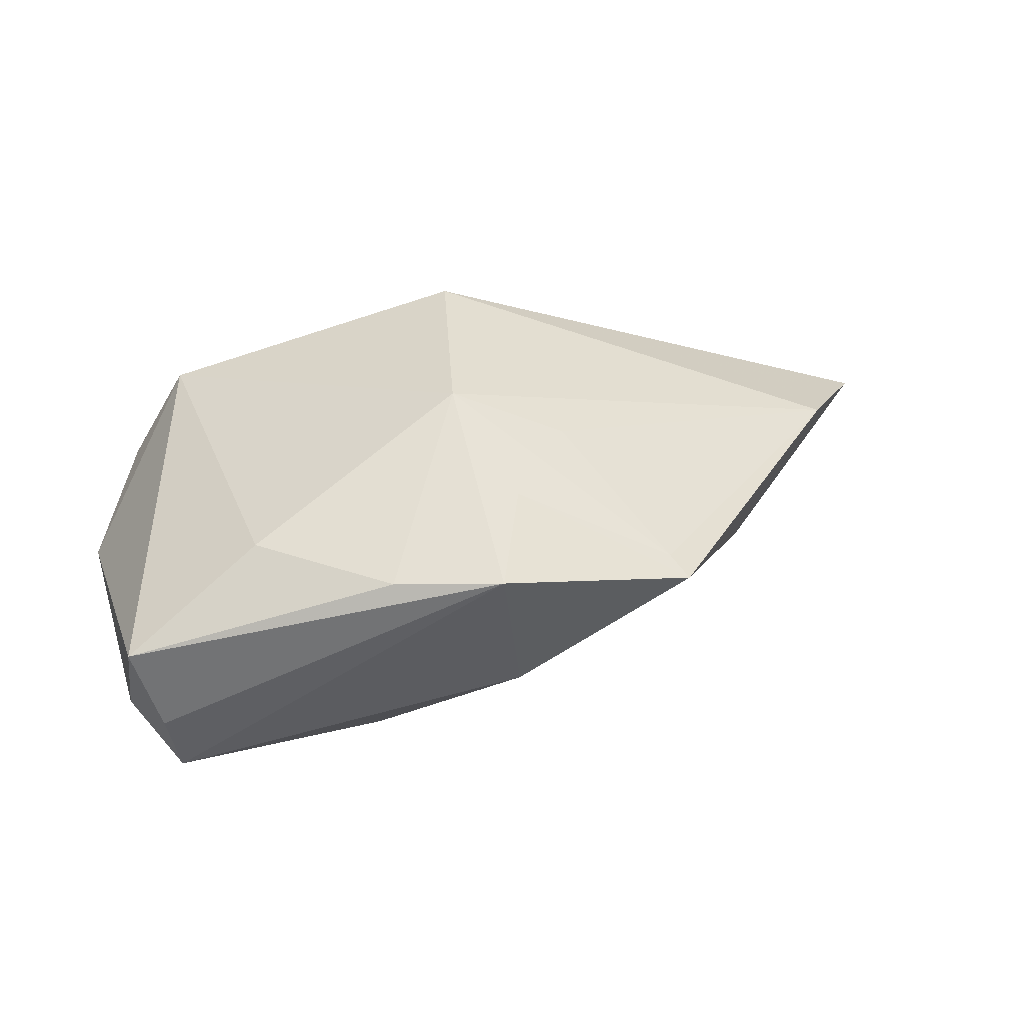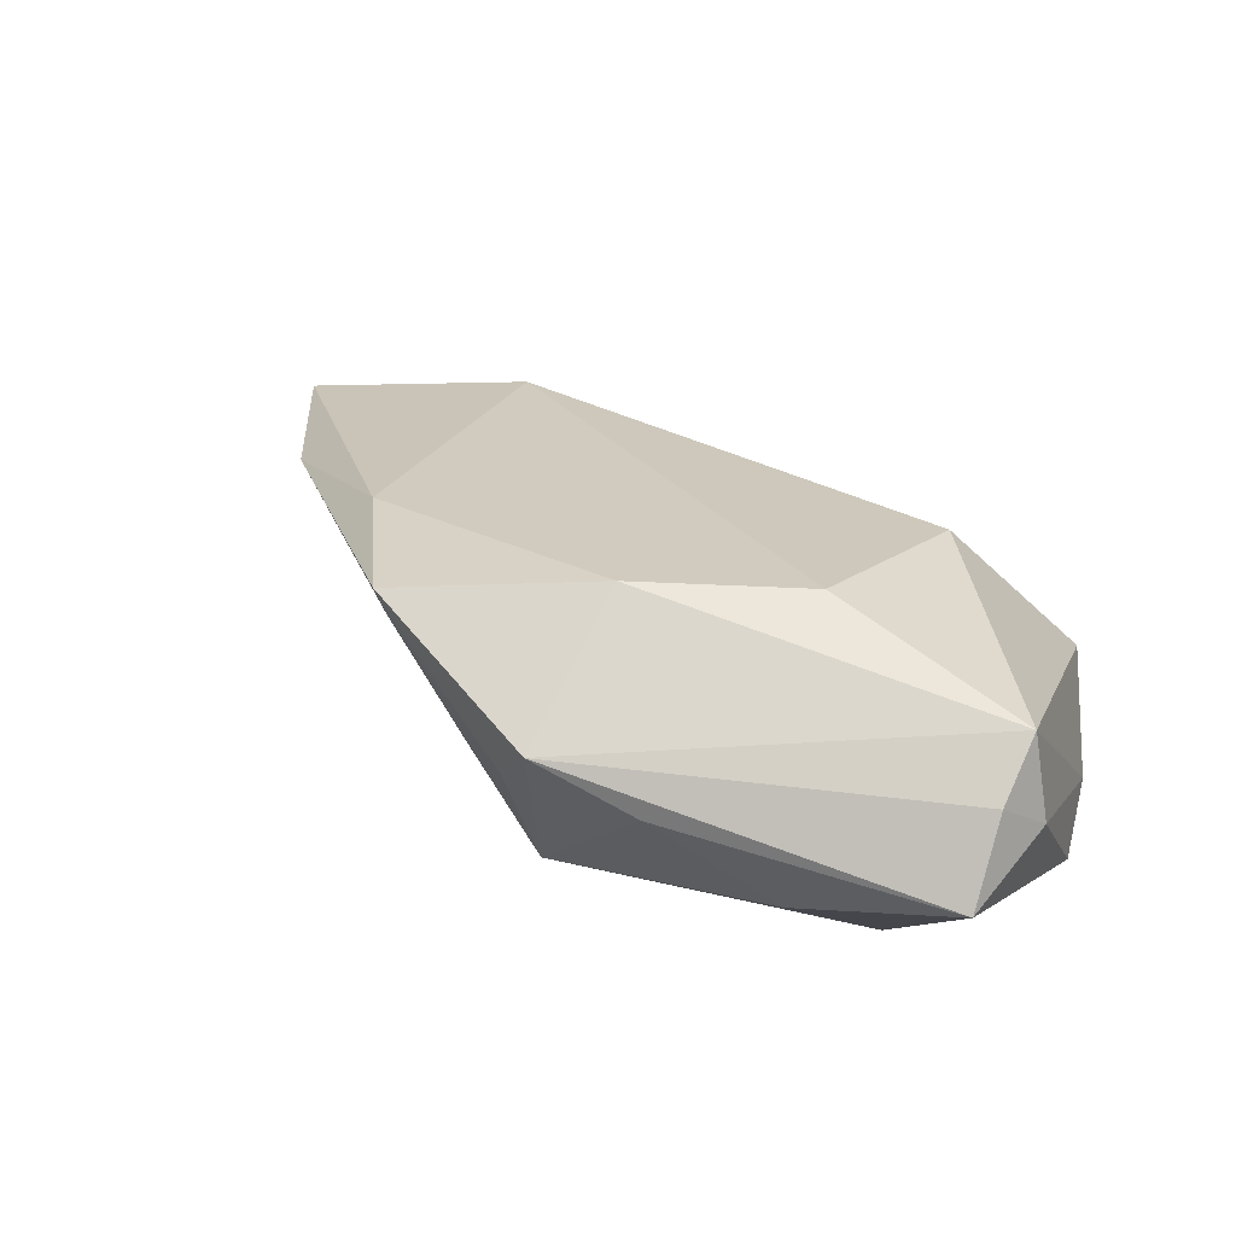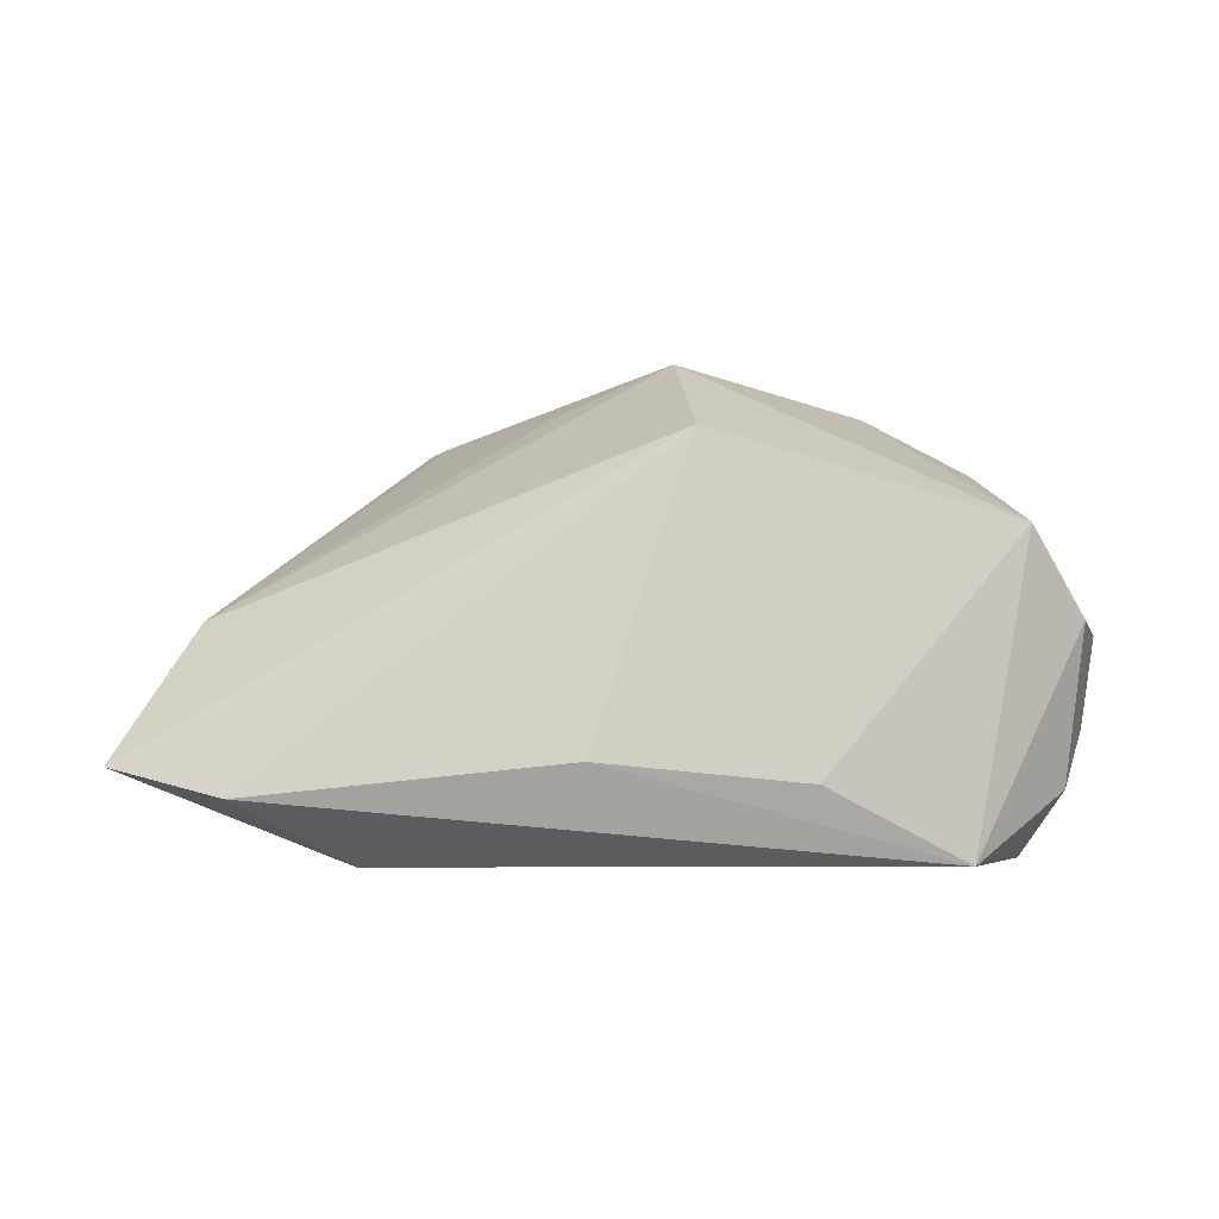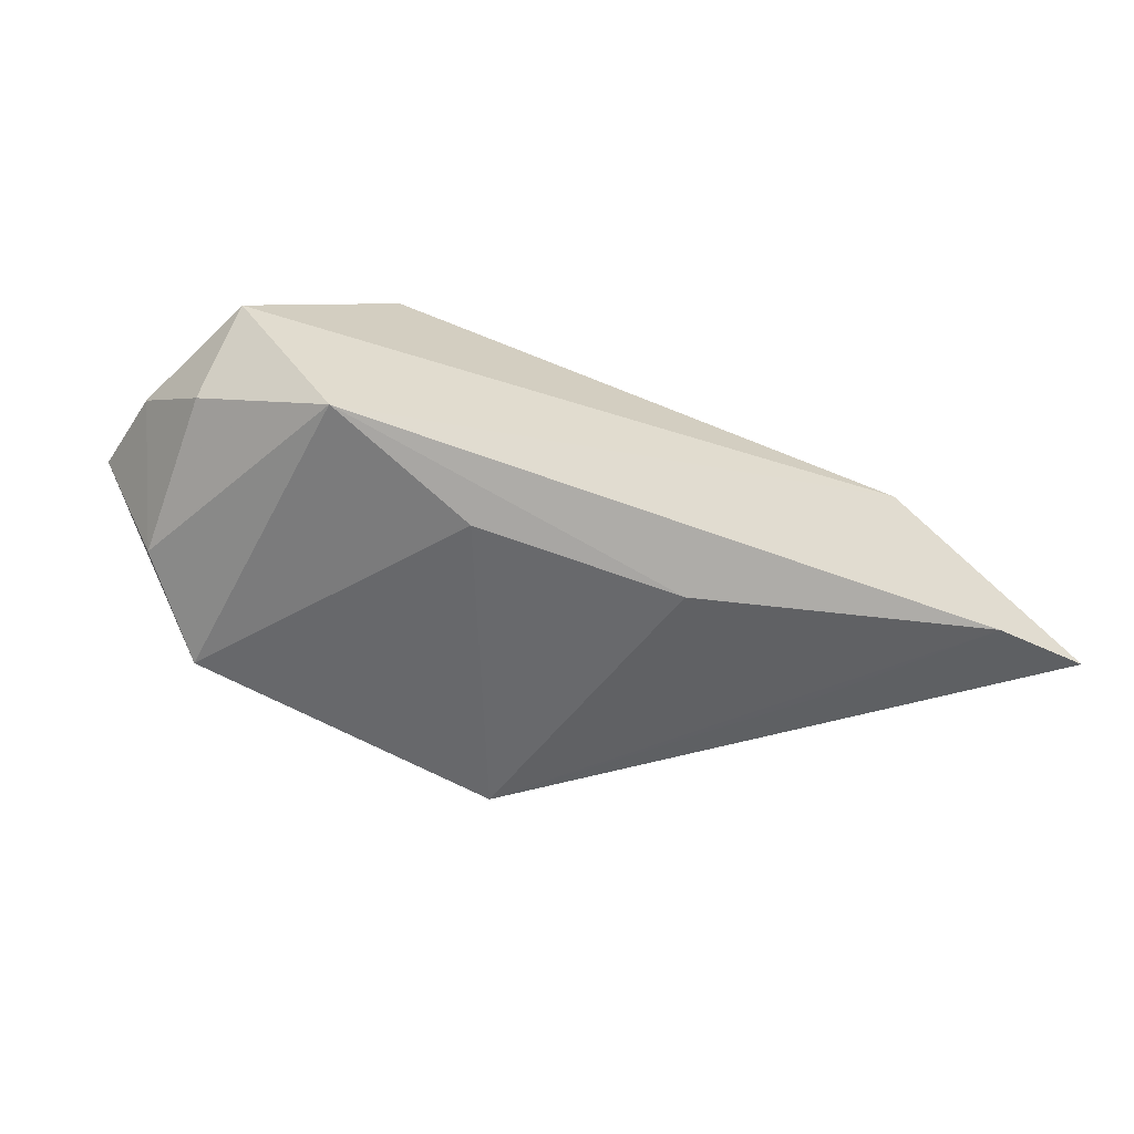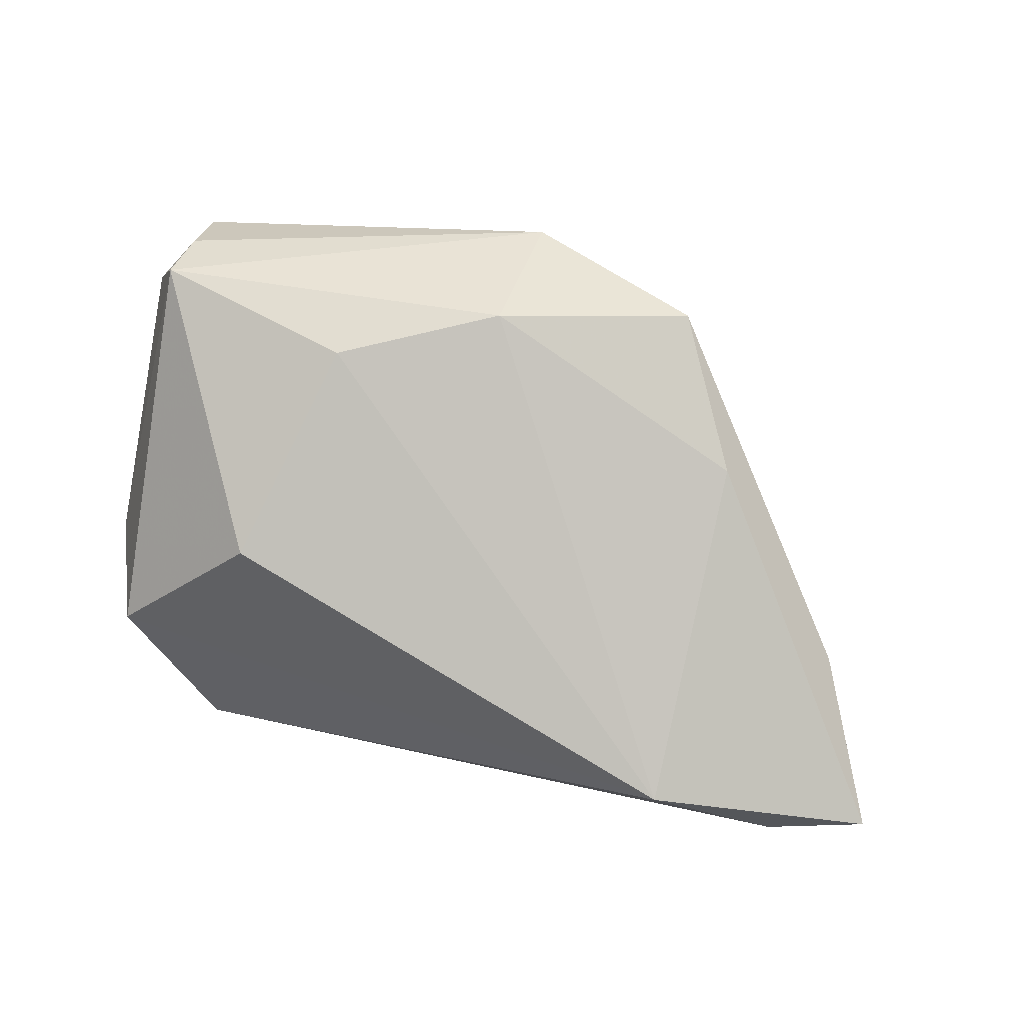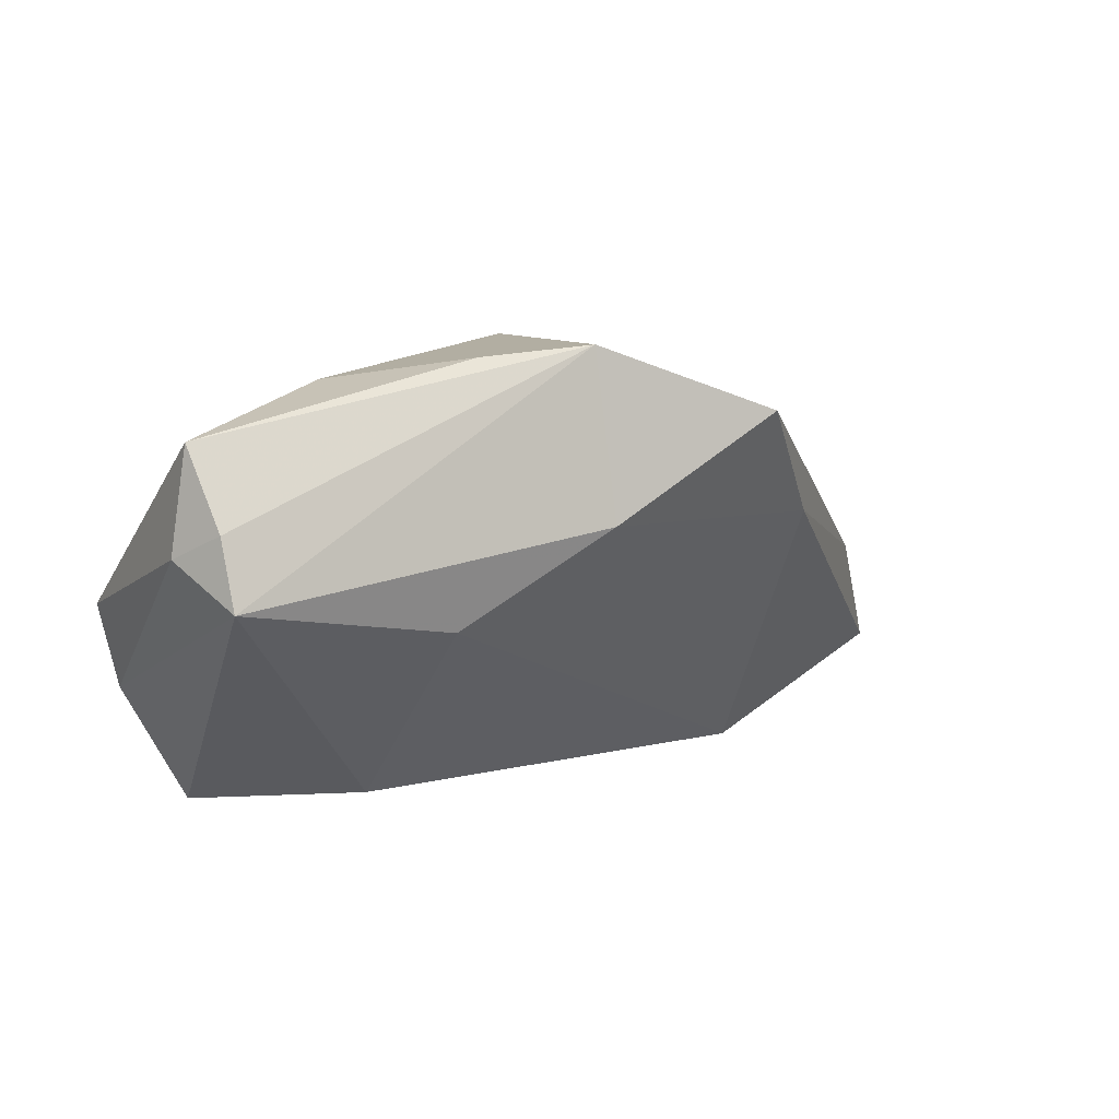
<metadata>
{"format":"obj","ext":"obj","renderer":"f3d","projection":"perspective","resolution":1024,"background":"white","views":[{"elev":60.3,"azim":-11.6,"up":"+Y"},{"elev":64.2,"azim":-149.2,"up":"+Z"},{"elev":-3.1,"azim":168.2,"up":"+Y"},{"elev":-57.2,"azim":-16.6,"up":"+Z"},{"elev":50.0,"azim":20.3,"up":"+Z"},{"elev":9.2,"azim":-22.5,"up":"+Y"}]}
</metadata>
<code>
v 0.009544 0.02889 0.01583
v 0.03963 -0.004678 -0.0222
v -0.03899 -0.0005139 -0.0189
v 0.02723 0.02253 0.02479
v 0.006538 0.009654 0.0317
v 0.01756 0.02411 0.005047
v -0.04322 0.007752 0.02406
v -0.03901 0.01092 0.02953
v 0.029 0.02189 0.0281
v -0.0464 -0.001634 -0.004097
v -0.007858 0.02898 0.02529
v 0.00723 0.01994 -0.02302
v 0.005157 0.03031 0.02856
v -0.005524 -0.0188 -0.02612
v 0.06923 -0.01679 -0.01954
v -0.03816 0.00249 0.0317
v 0.004189 0.03015 0.000362
v 0.03972 0.007785 0.01568
v -0.03774 -0.01972 -0.01558
v -0.04346 -0.01274 -0.006865
v 0.05705 -0.02011 -0.02213
v -0.04137 0.02059 0.02422
v -0.03537 -0.02782 -0.00685
v -0.012 -0.001811 0.02908
v -0.02362 0.02624 0.01498
v -0.02371 -0.02782 -0.024
v -0.01743 -0.02438 0.011
v -0.03087 0.01005 -0.02335
v 0.05879 -0.001155 -0.00637
v 0.04241 -0.02782 -0.0116
v 0.01996 -0.01631 -0.02579
f 15 12 29
f 12 14 28
f 31 14 12
f 14 31 26
f 26 28 14
f 17 29 12
f 12 28 17
f 17 28 25
f 2 12 15
f 27 16 23
f 23 16 20
f 28 26 3
f 10 28 3
f 3 20 10
f 29 17 6
f 25 28 22
f 22 28 10
f 13 16 5
f 21 26 31
f 21 2 15
f 21 31 12
f 12 2 21
f 1 17 13
f 11 22 13
f 25 22 11
f 13 17 11
f 11 17 25
f 8 16 13
f 13 22 8
f 7 22 10
f 10 20 7
f 20 16 7
f 16 8 7
f 7 8 22
f 24 16 27
f 24 5 16
f 30 24 27
f 5 24 30
f 30 21 15
f 27 23 30
f 26 21 30
f 30 23 26
f 13 5 9
f 9 1 13
f 19 3 26
f 26 23 19
f 20 3 19
f 19 23 20
f 5 30 18
f 18 9 5
f 18 30 15
f 15 29 18
f 29 9 18
f 29 6 4
f 4 9 29
f 4 6 17
f 17 1 4
f 1 9 4

</code>
